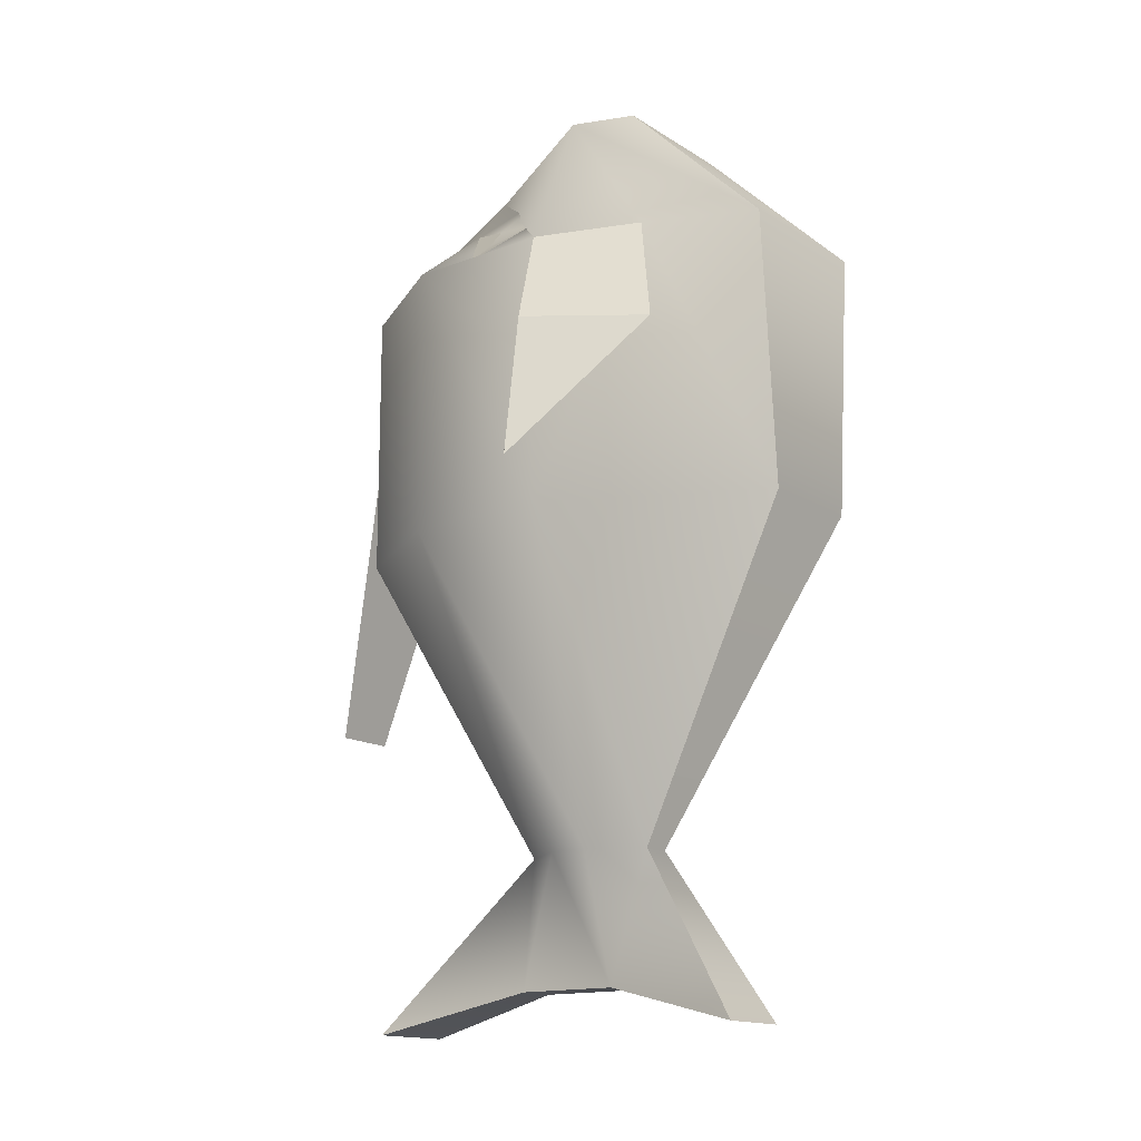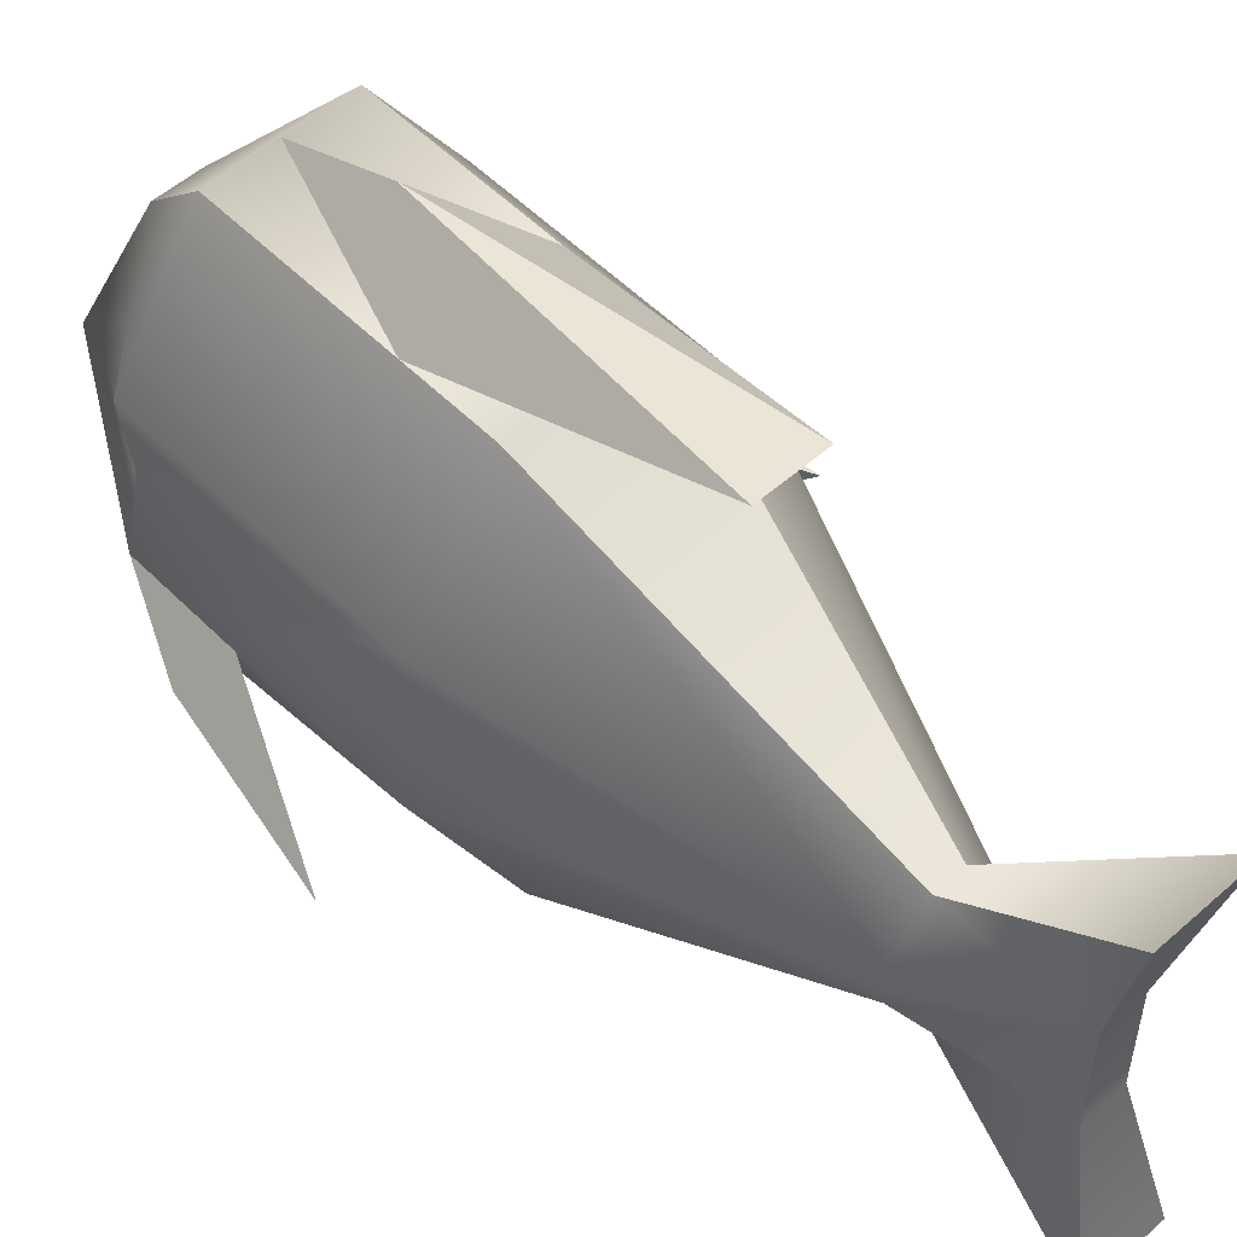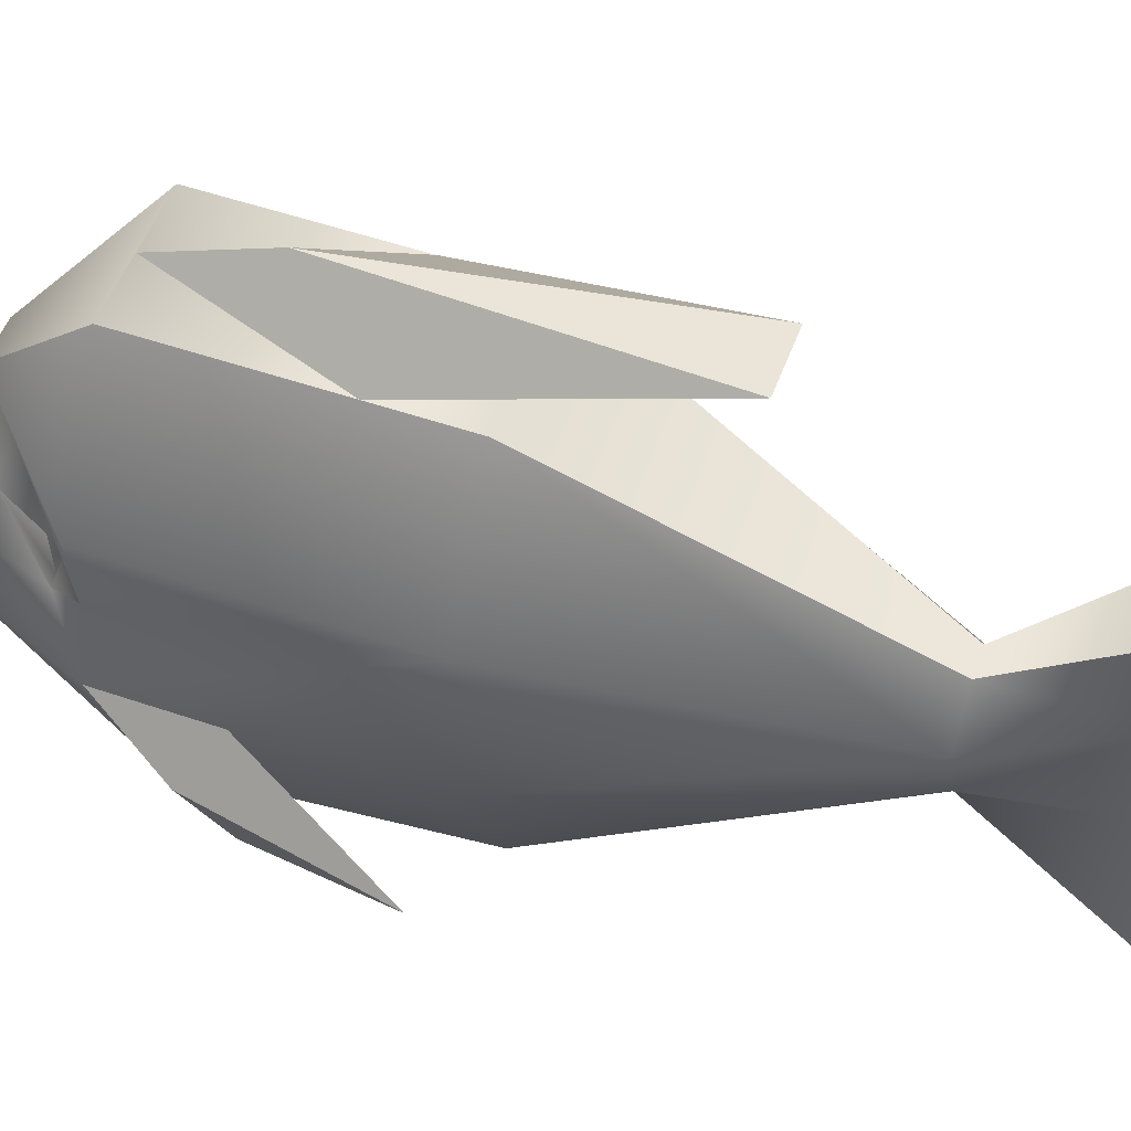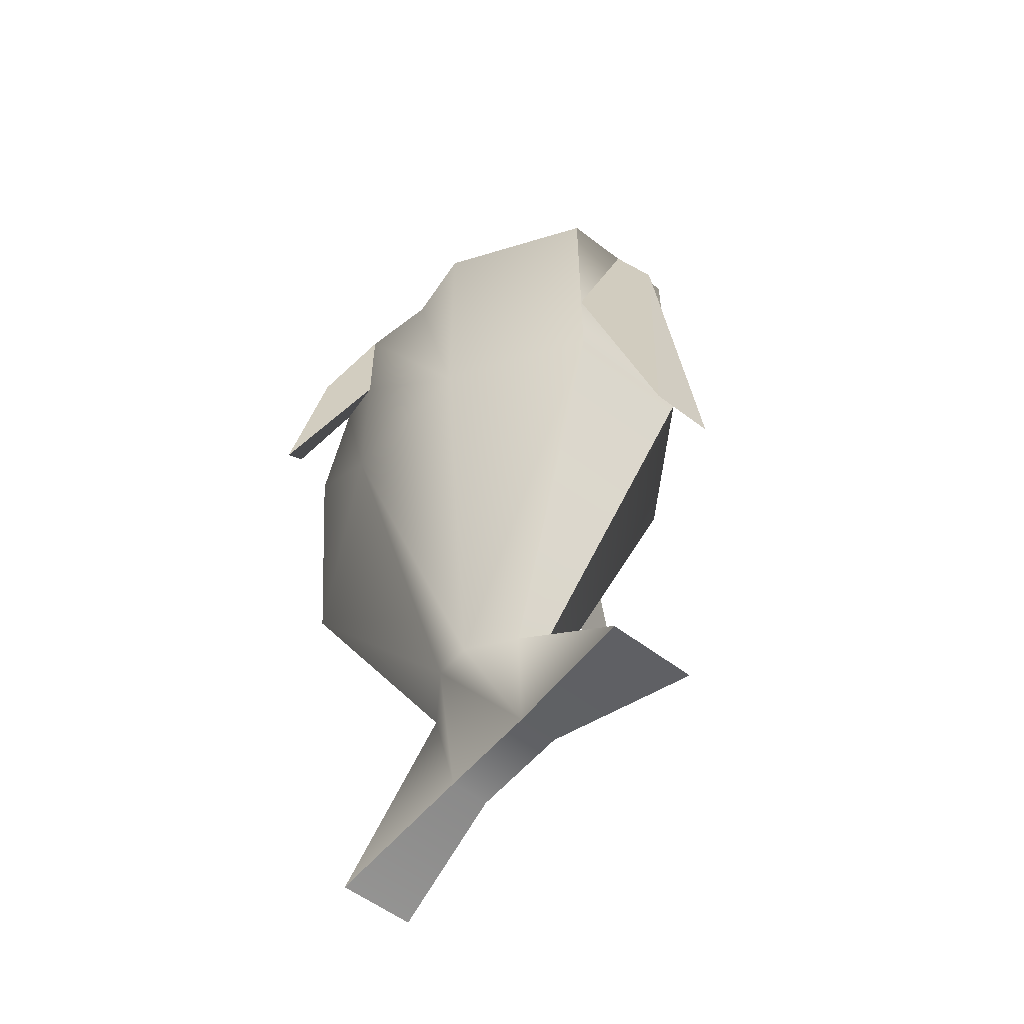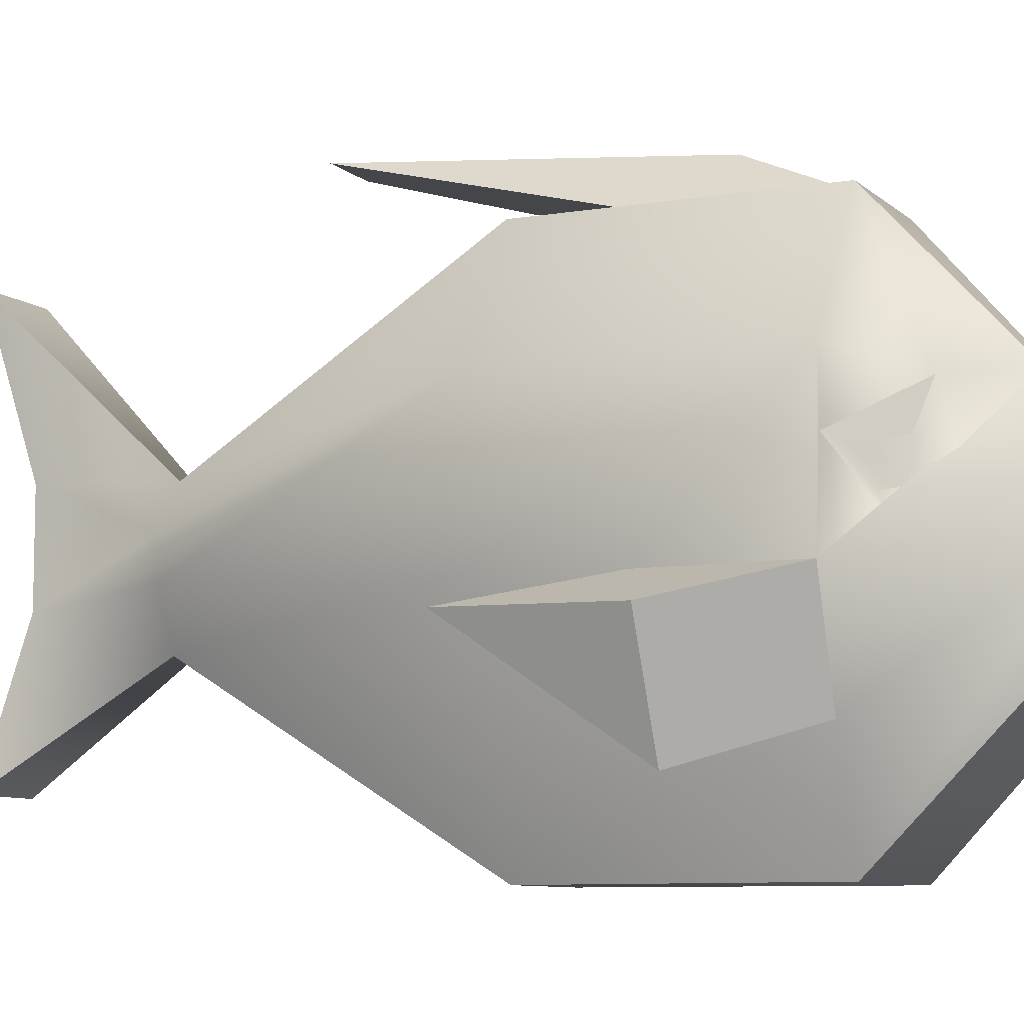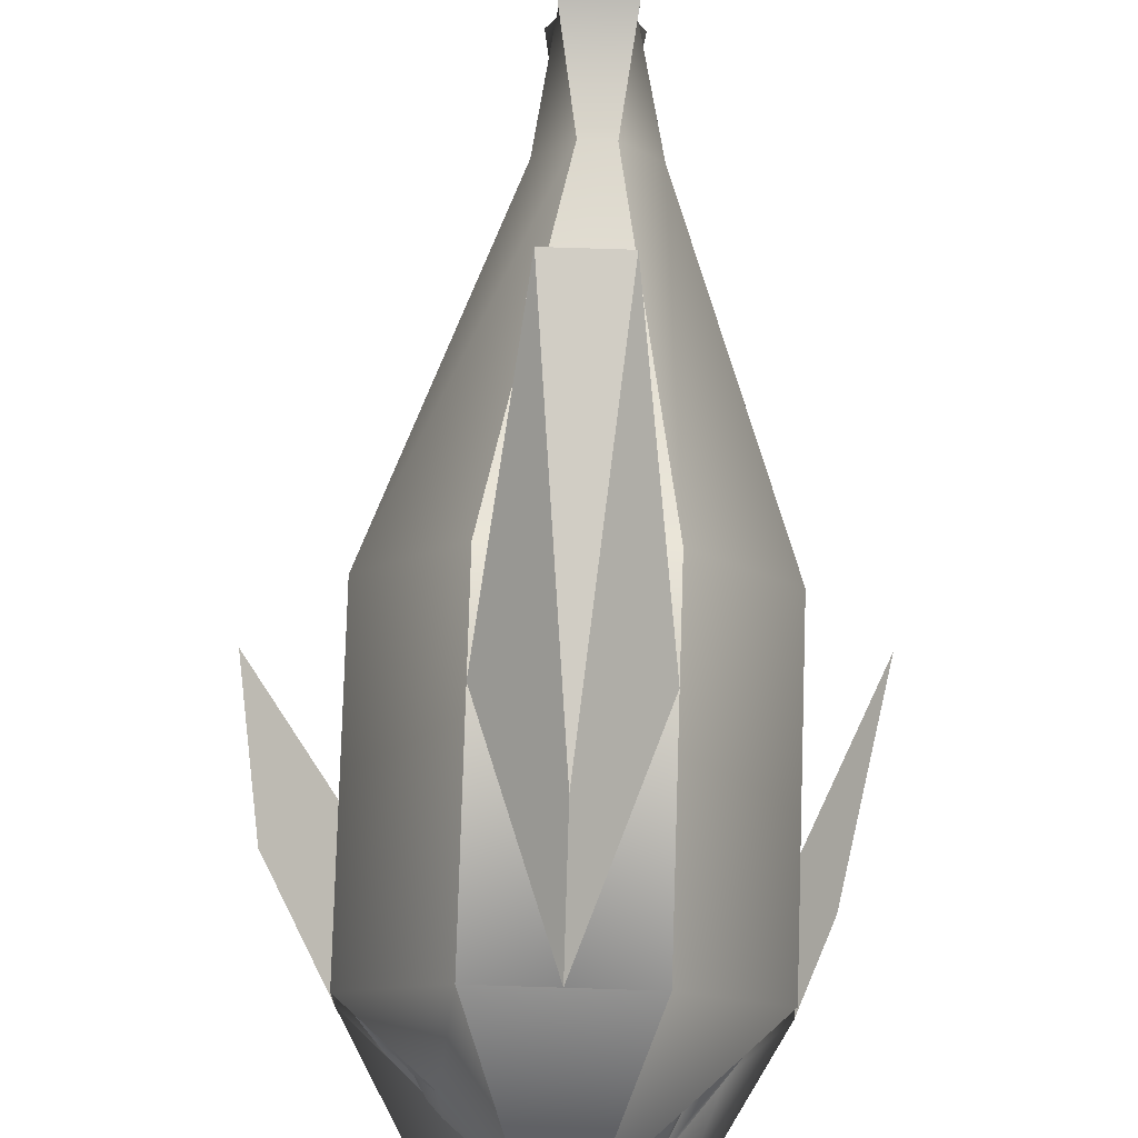
<metadata>
{"format":"obj","ext":"obj","renderer":"f3d","projection":"perspective","resolution":1024,"background":"white","views":[{"elev":-14.9,"azim":-53.1,"up":"+Z"},{"elev":53.6,"azim":136.7,"up":"+Y"},{"elev":53.1,"azim":110.1,"up":"+Y"},{"elev":-55.4,"azim":141.0,"up":"+Z"},{"elev":-8.1,"azim":-64.7,"up":"+Y"},{"elev":79.4,"azim":1.8,"up":"+Y"}]}
</metadata>
<code>
g default
v 3.239 37.91 23.66
v 13.26 37.91 23.66
v 5.039 61.79 -40.51
v 11.46 61.79 -40.51
v 5.464 32.41 -40.51
v 11.03 32.41 -40.51
v 3.603 62.06 13.18
v 12.89 62.06 13.18
v 13.98 27.03 13.18
v 2.51 27.03 13.18
v 4.122 27.03 -6.178
v 12.37 27.03 -6.178
v 12.89 62.06 -6.178
v 3.603 62.06 -6.178
v 7.185 40.02 -28.58
v 9.31 40.02 -28.58
v 9.571 49.9 -28.58
v 7.544 50 -28.58
v 3.667 43.64 24.8
v 12.83 43.64 24.8
v 19.44 42.15 13.18
v 19.44 42.15 -6.178
v 11.96 43.92 -28.58
v 9.676 42.88 -37.88
v 6.819 42.88 -37.88
v 5.249 43.92 -28.58
v -2.949 42.15 -6.178
v -2.949 42.15 13.18
v 6.819 50.32 -37.88
v 9.676 50.32 -37.88
v 11.96 46.7 -28.58
v 18.89 52.88 -6.178
v 18.89 52.88 13.18
v 9.846 52.4 21.8
v 6.648 52.4 21.8
v -2.397 52.88 13.18
v -2.397 52.88 -6.178
v 5.249 46.7 -28.58
v -2.949 42.15 3.502
v -0.5035 34.69 13.18
v 16.71 34.59 13.18
v 19.44 42.15 5.438
v 19.79 32.61 5.572
v 24.33 38.85 -5.654
v 21.7 38.85 7.727
v -8.69 40.07 -4.619
v -7.229 40.07 5.447
v -2.993 32.29 5.061
v 12.73 46.69 20.47
v 13.46 52.59 18.36
v 16.08 44.56 16.2
v 18.34 47.51 13.18
v -0.0695 44.48 15.77
v -2.218 48.39 13.18
v 2.627 51.63 17.49
v 2.801 45.05 19.39
v 14.4 46.5 16.96
v 14.38 48.8 16.22
v 16.16 45.85 15.63
v 16.49 48.6 14.7
v 1.357 48.54 16.65
v 1.336 45.98 16.53
v -0.8573 47.87 14.57
v -0.1071 45.66 15.36
v 3.603 62.06 0.07627
v 12.89 62.06 0.07627
v 8.247 62.06 13.18
v 8.247 65.39 5.252
v 6.002 67.01 -18.19
v 10.49 67.01 -18.19
g pCube1
f 19 20 34 35
f 65 66 13 14
f 29 30 24 25
f 11 12 9 10
f 32 33 52 21 42 22
f 36 37 27 39 28 54
f 8 67 7 35 34
f 20 21 51 49 34
f 10 9 2 1
f 53 54 28
f 15 16 12 11
f 31 32 22 23
f 14 13 17 18
f 37 38 26 27
f 5 6 16 15
f 30 31 23 24
f 18 17 4 3
f 25 26 38 29
f 1 2 20 19
f 2 9 41 21 20
f 43 44 45
f 23 22 12 16
f 24 23 16
f 25 24 6 5
f 25 15 26
f 27 26 15 11
f 47 46 48
f 19 28 40 10 1
f 3 4 30 29
f 17 31 30
f 13 32 31 17
f 8 33 32 13 66
f 34 50 33 8
f 7 36 55 35
f 14 37 36 7 65
f 18 38 37 14
f 18 29 38
f 24 16 6
f 5 15 25
f 17 30 4
f 3 29 18
f 40 39 27 11 10
f 22 42 41 9 12
f 41 42 44 43
f 42 21 45 44
f 21 41 43 45
f 28 39 46 47
f 39 40 48 46
f 40 28 47 48
f 35 56 53 28 19
f 34 49 50
f 50 52 33
f 52 51 21
f 58 57 59 60
f 35 55 56
f 54 55 36
f 62 61 63 64
f 50 49 57 58
f 49 51 59 57
f 51 52 60 59
f 52 50 58 60
f 56 55 61 62
f 55 54 63 61
f 54 53 64 63
f 53 56 62 64
f 66 67 8
f 7 67 65
f 69 68 70
f 65 67 68 69
f 67 66 70 68
f 66 65 69 70

</code>
